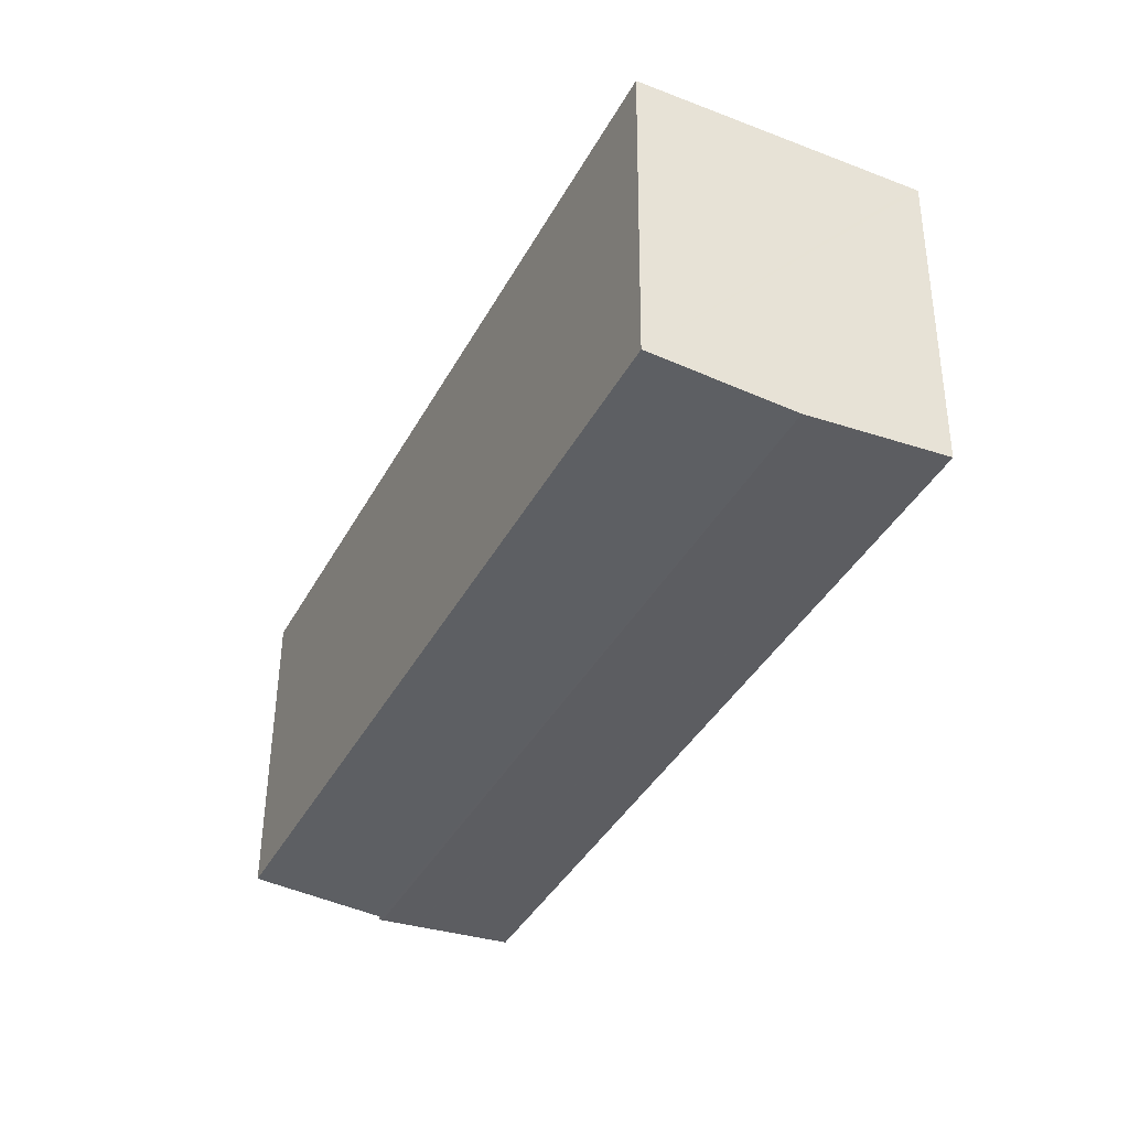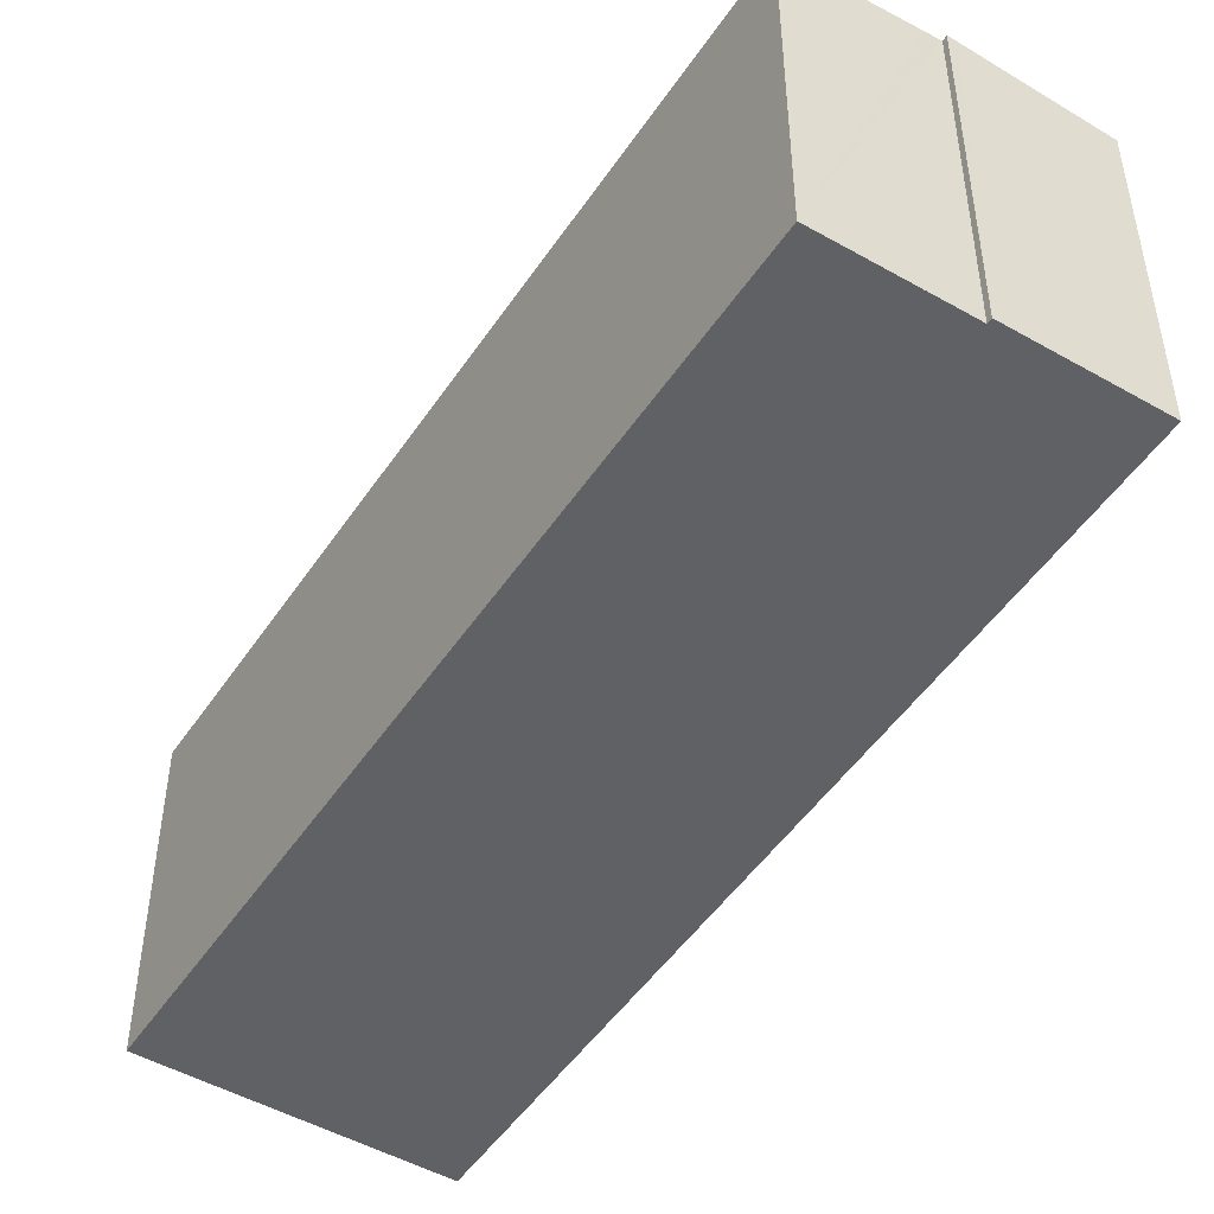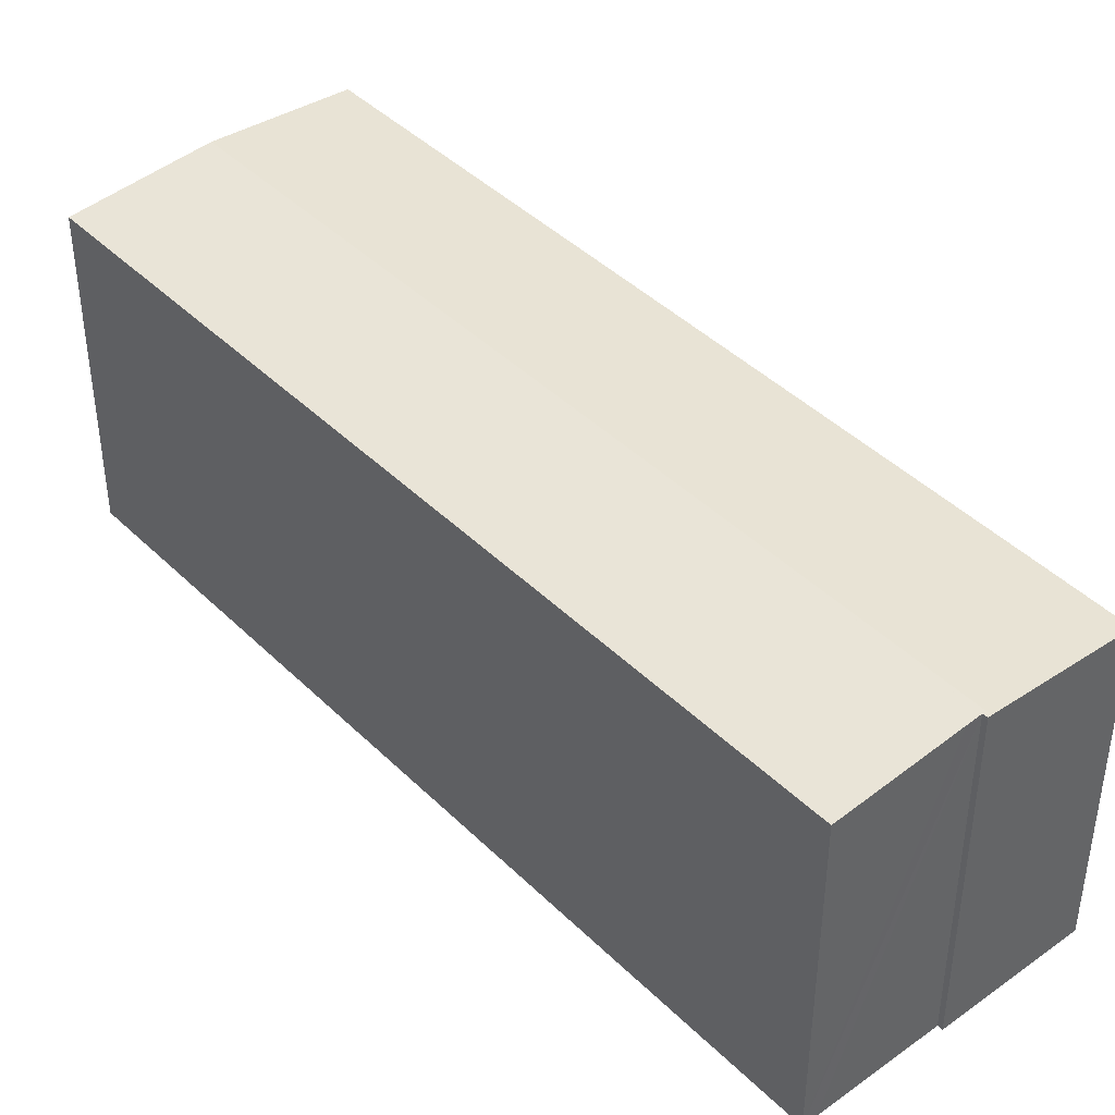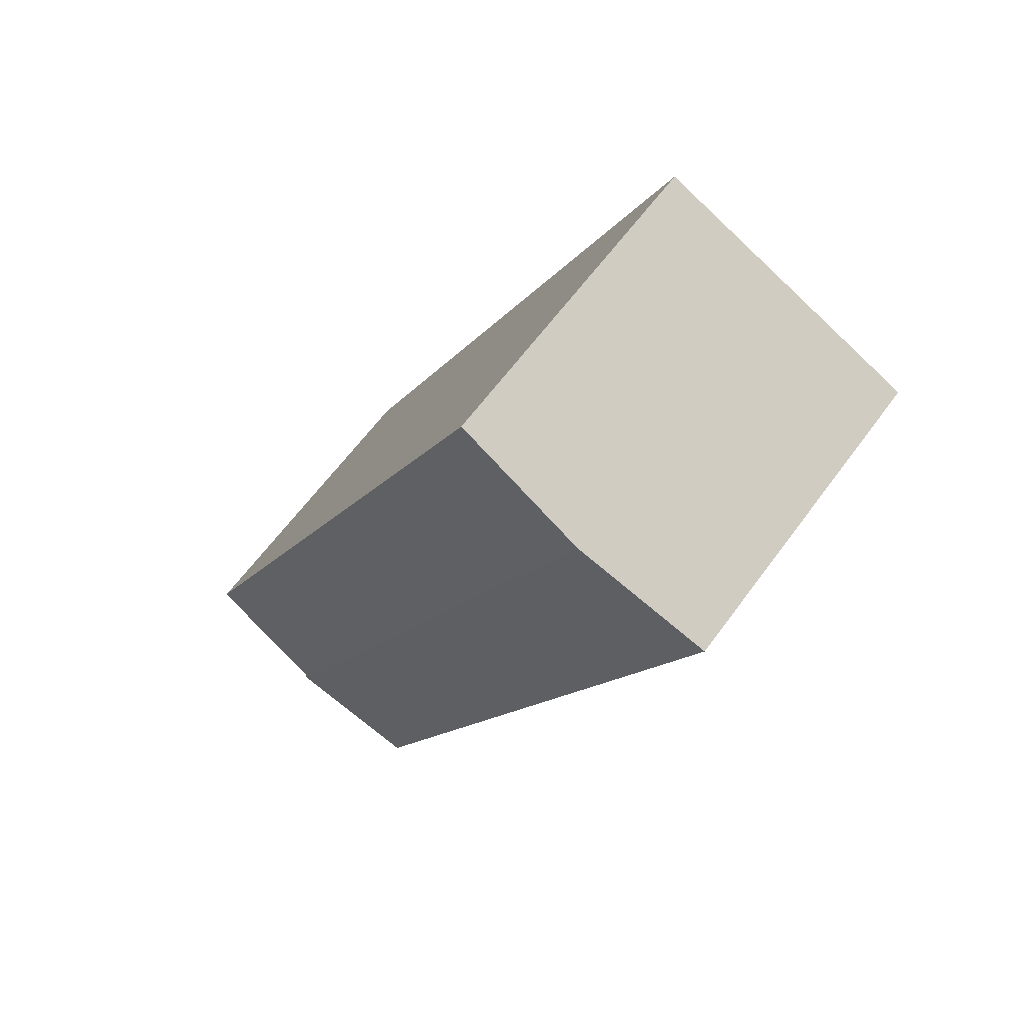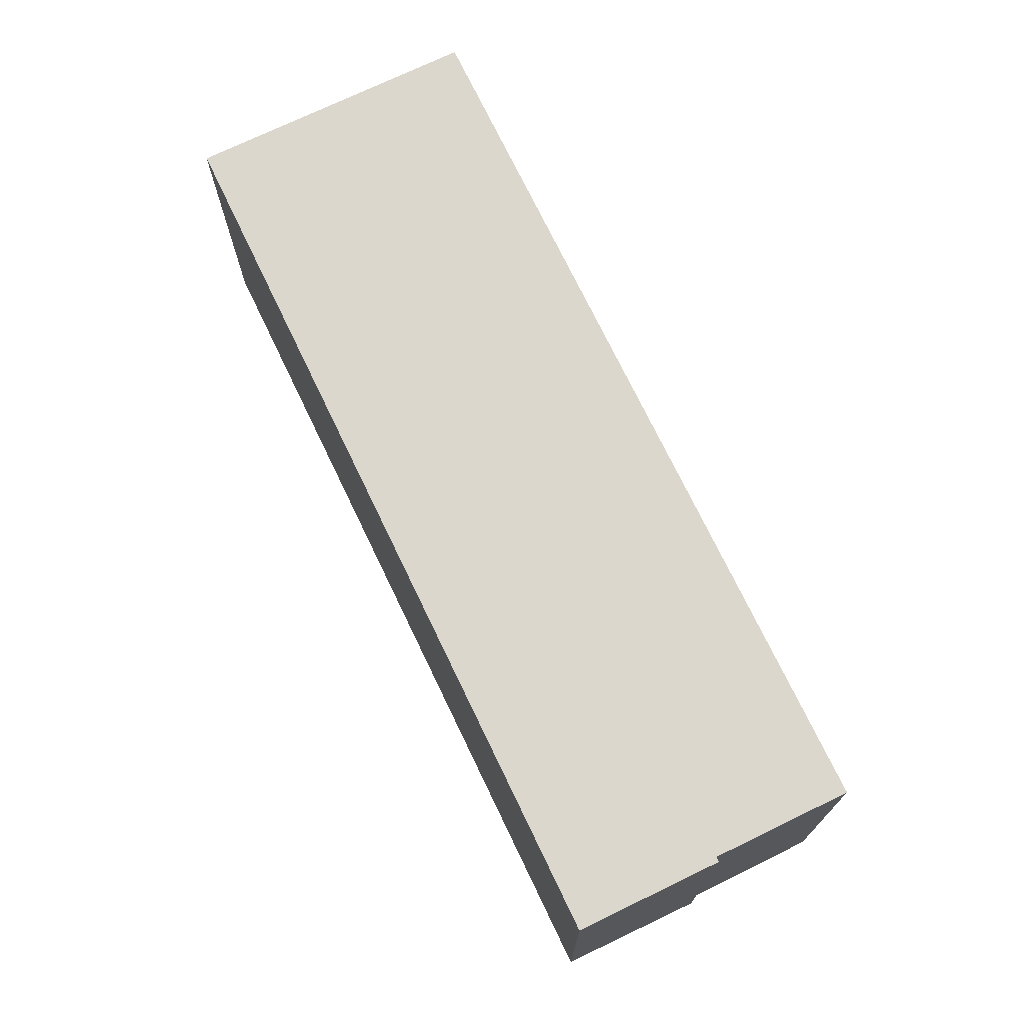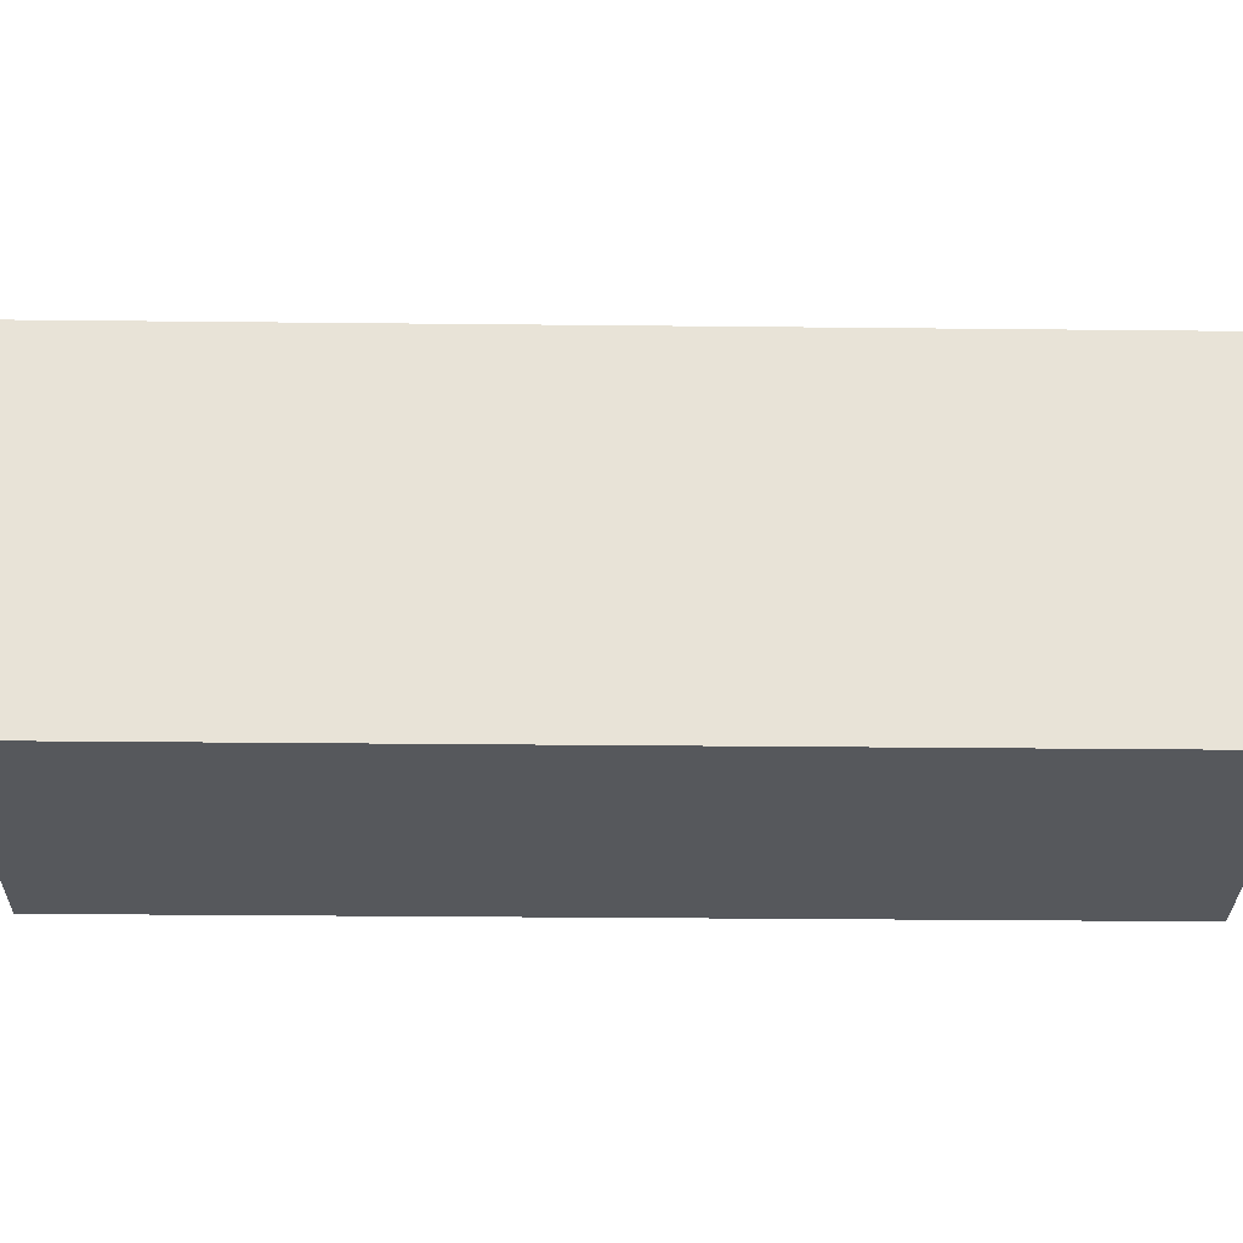
<metadata>
{"format":"obj","ext":"obj","renderer":"f3d","projection":"perspective","resolution":1024,"background":"white","views":[{"elev":51.1,"azim":-179.6,"up":"+Z"},{"elev":-49.1,"azim":121.9,"up":"+Y"},{"elev":42.6,"azim":113.5,"up":"+Y"},{"elev":62.1,"azim":-144.0,"up":"+Z"},{"elev":-17.2,"azim":0.1,"up":"+Z"},{"elev":-28.0,"azim":-116.6,"up":"+Y"}]}
</metadata>
<code>
v  5.251 13.5 2.531
v  20.92 13.49 -29.78
v  20.79 13.5 -29.84
v  20.83 13.49 -29.59
v  21.37 13.45 -29.33
v  25.41 13.15 -27.37
v  25.94 13.11 -27.11
v  10.5 13.11 5.062
v  0 13.11 8.026e-16
v  19.49 13.4 -30.47
v  15.54 13.11 -32.38
v  19.51 13.4 -30.46
v  20.67 13.49 -29.9
v  0.196 13.12 0.095
v  20.92 1.824e-15 -29.78
v  20.67 1.831e-15 -29.9
v  19.49 1.866e-15 -30.47
v  15.54 1.983e-15 -32.38
v  20.79 1.827e-15 -29.84
v  19.51 1.865e-15 -30.46
v  25.94 1.66e-15 -27.11
v  25.41 1.676e-15 -27.37
v  20.83 1.812e-15 -29.59
v  21.37 1.796e-15 -29.33
v  0 0 0
v  0.196 -5.817e-18 0.095
v  10.5 -3.1e-16 5.062
v  5.251 -1.55e-16 2.531
g defaultobject
f 1 2 3
f 2 1 4
f 4 1 5
f 5 1 6
f 6 1 7
f 7 1 8
f 9 10 11
f 10 9 12
f 12 9 13
f 13 9 3
f 3 9 1
f 1 9 14
f 15 3 2
f 3 15 13
f 13 15 12
f 12 15 10
f 10 15 11
f 11 15 16
f 11 16 17
f 11 17 18
f 16 15 19
f 17 16 20
f 21 6 7
f 6 21 5
f 5 21 4
f 4 21 22
f 4 22 23
f 23 22 24
f 18 9 11
f 9 18 25
f 25 14 9
f 14 25 1
f 1 25 8
f 8 25 26
f 8 26 27
f 27 26 28
f 27 7 8
f 7 27 21
f 23 2 4
f 2 23 15
f 28 21 27
f 21 28 26
f 21 26 25
f 21 25 23
f 23 25 18
f 21 23 22
f 22 23 24
f 23 18 17
f 23 17 16
f 23 16 15
f 15 16 19
f 16 17 20

</code>
